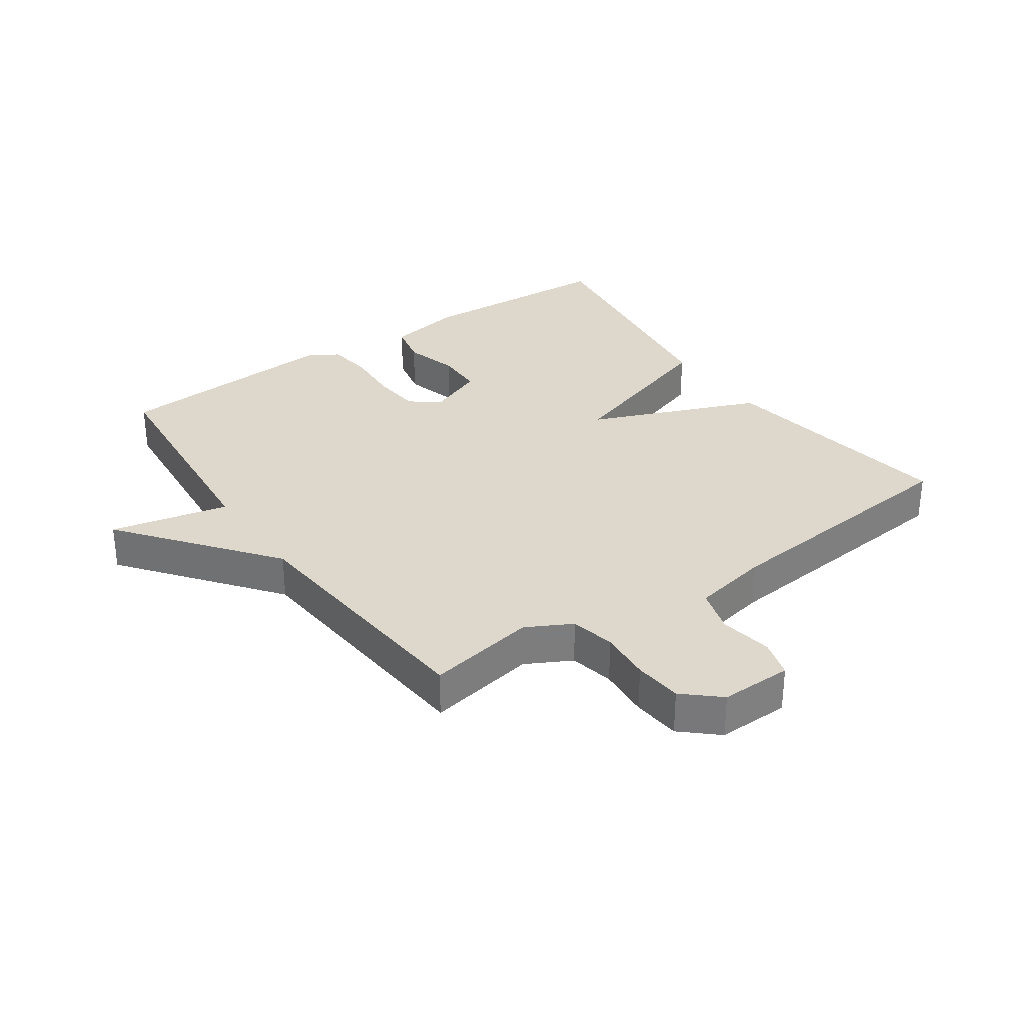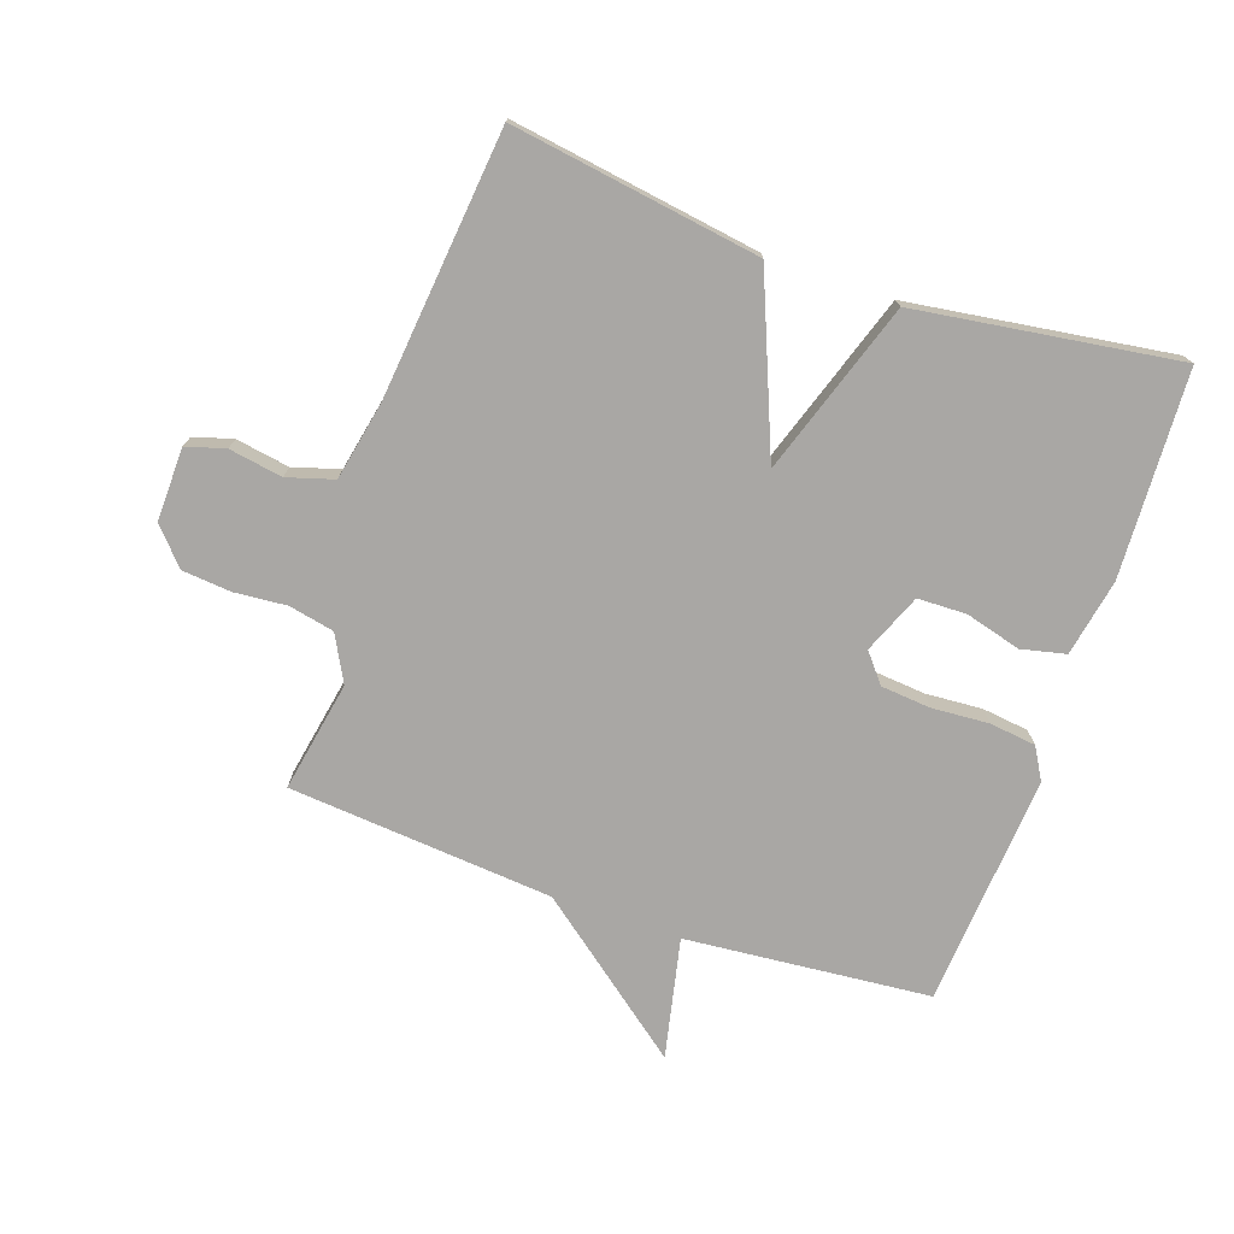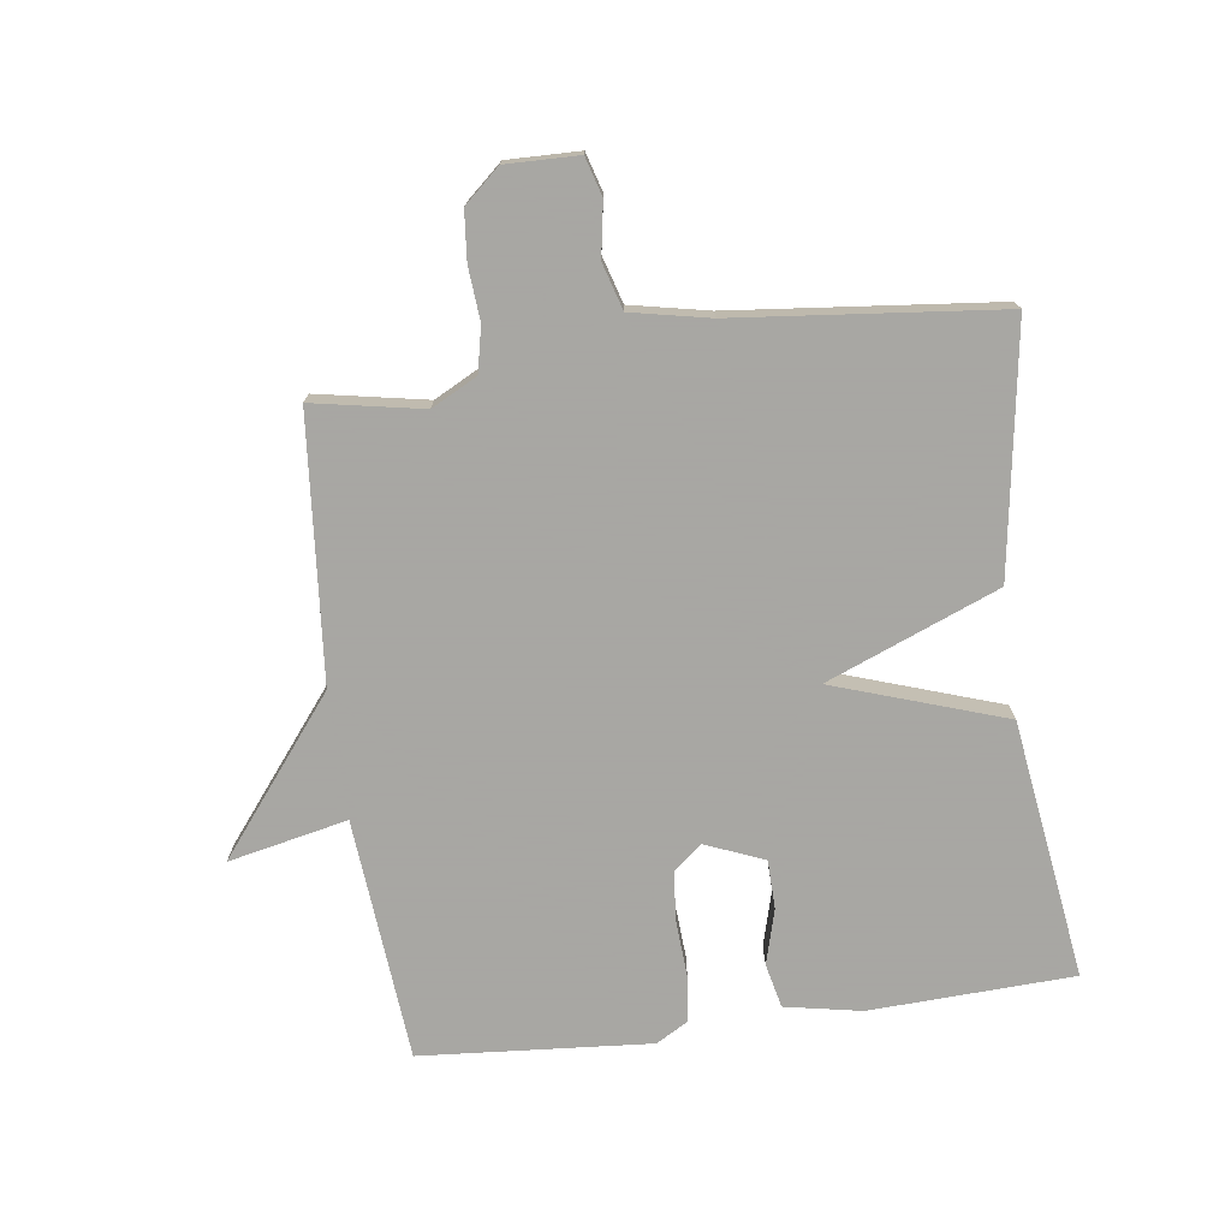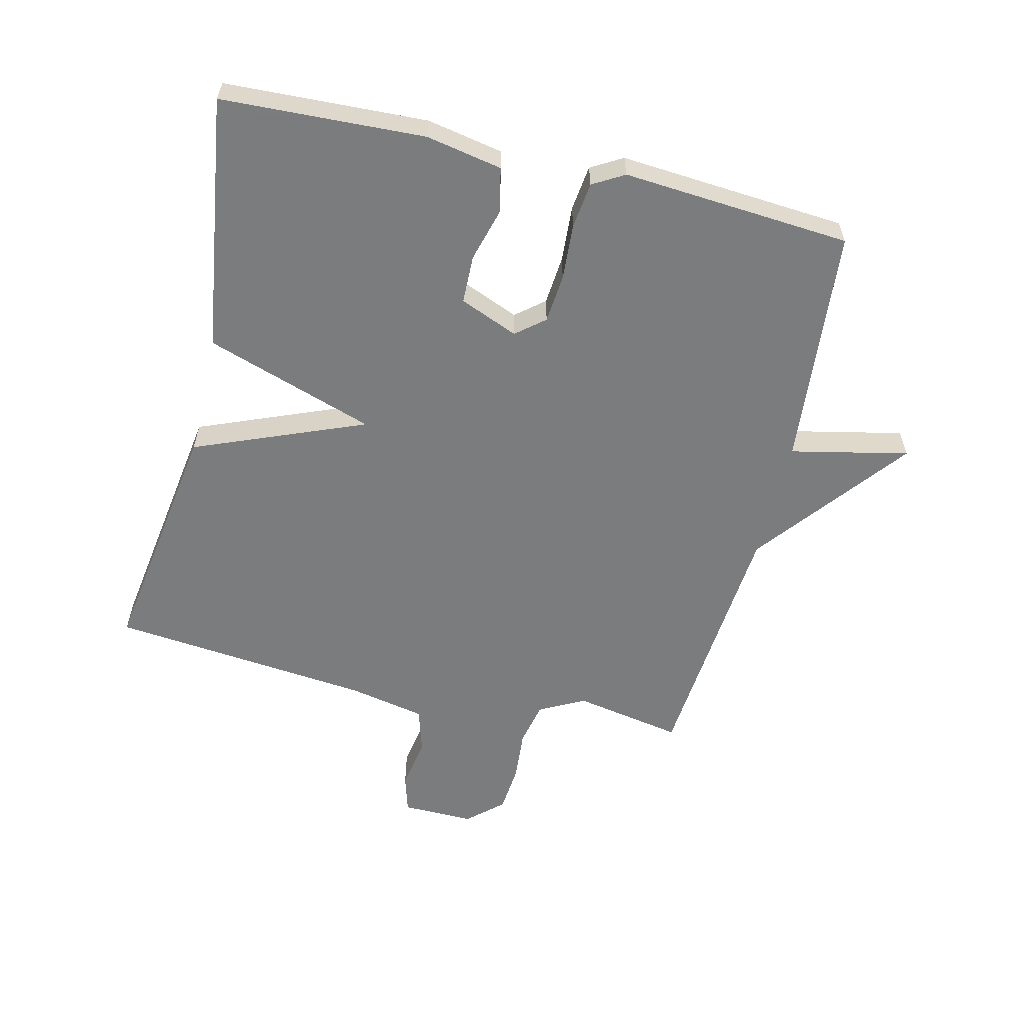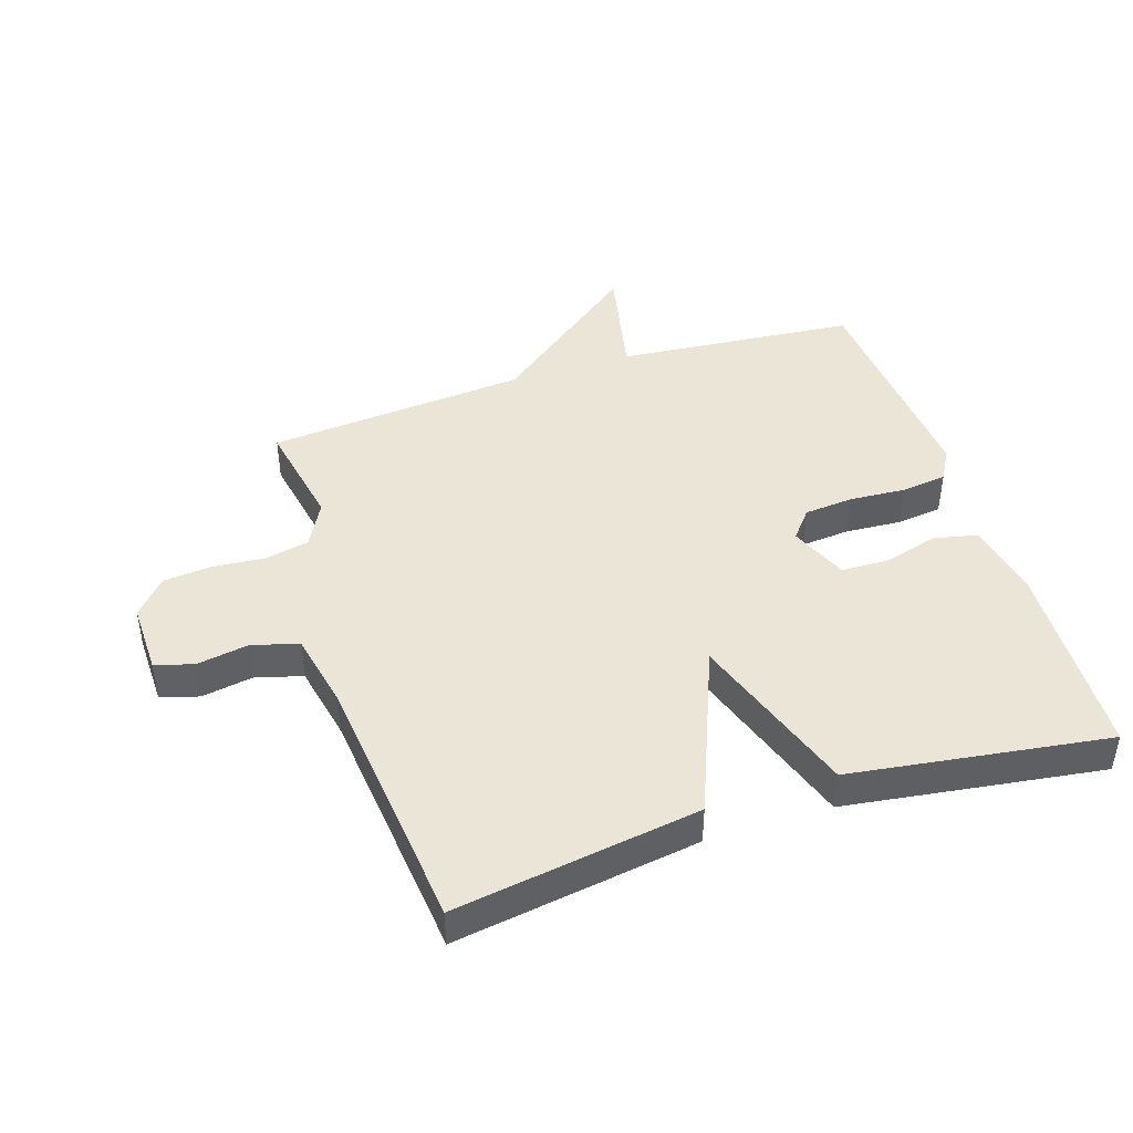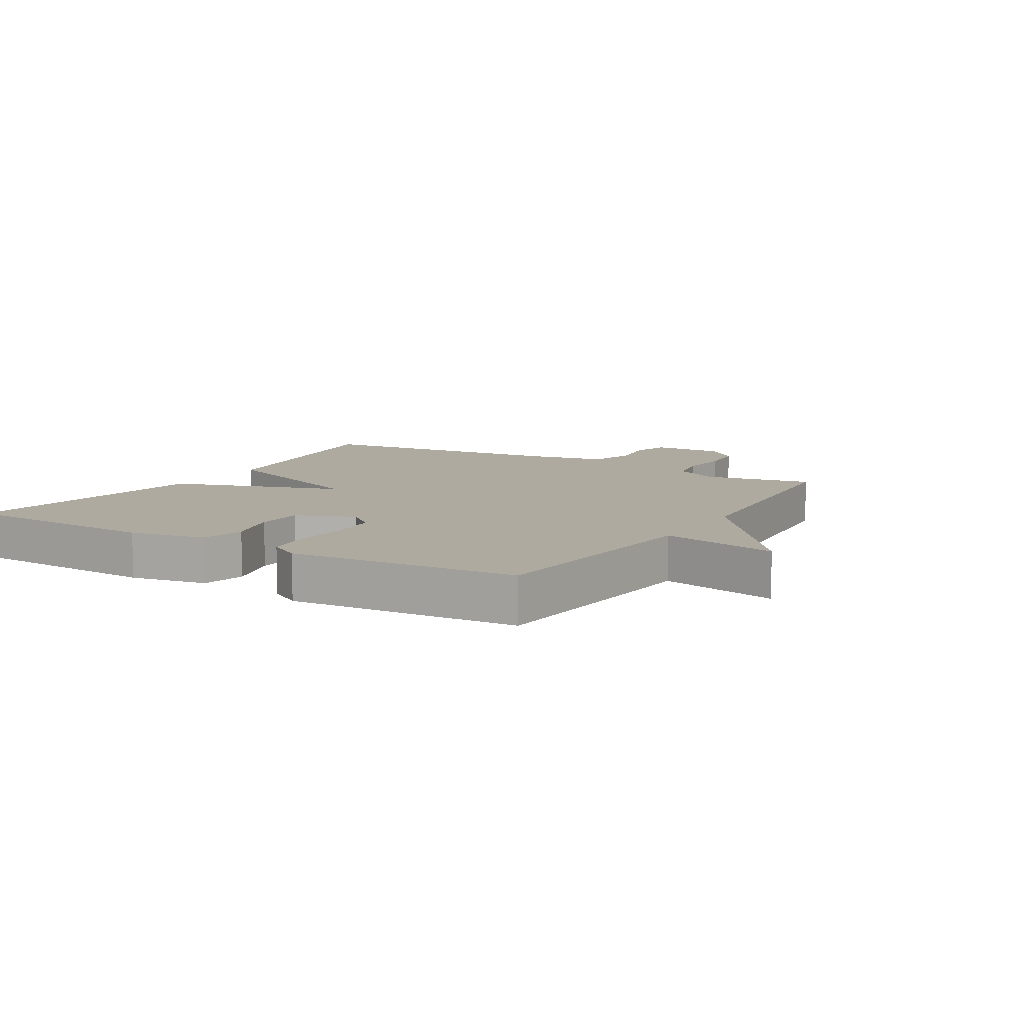
<metadata>
{"format":"obj","ext":"obj","renderer":"f3d","projection":"perspective","resolution":1024,"background":"white","views":[{"elev":31.4,"azim":-124.8,"up":"+Y"},{"elev":-74.7,"azim":-19.1,"up":"+Y"},{"elev":-74.4,"azim":-82.5,"up":"+Y"},{"elev":-58.6,"azim":76.5,"up":"+Y"},{"elev":44.0,"azim":-18.1,"up":"+Y"},{"elev":9.4,"azim":121.0,"up":"+Y"}]}
</metadata>
<code>
v 0.5 0.07 0.5
v 0.515 0.07 0.177
v 0.492 0.07 0.056
v 0.422 0.07 0.04
v 0.335 0.07 0.064
v 0.258 0.07 0.062
v 0.22 0.07 -0.031
v 0.257 0.07 -0.076
v 0.335 0.07 -0.083
v 0.425 0.07 -0.077
v 0.498 0.07 -0.086
v 0.527 0.07 -0.136
v 0.5 0.07 -0.5
v 0.116 0.07 -0.535
v 0.157 0.07 -0.723
v -0.084 0.07 -0.535
v -0.5 0.07 -0.5
v -0.468 0.07 -0.326
v -0.506 0.07 -0.254
v -0.577 0.07 -0.239
v -0.66 0.07 -0.246
v -0.737 0.07 -0.239
v -0.787 0.07 -0.183
v -0.785 0.07 -0.068
v -0.724 0.07 -0.05
v -0.64 0.07 -0.064
v -0.567 0.07 -0.042
v -0.542 0.07 0.082
v -0.5 0.07 0.5
v -0.11 0.07 0.441
v 0 0.07 0.17
v 0.09 0.07 0.441
v 0.5 0 0.5
v 0.515 0 0.177
v 0.492 0 0.056
v 0.422 0 0.04
v 0.335 0 0.064
v 0.258 0 0.062
v 0.22 0 -0.031
v 0.257 0 -0.076
v 0.335 0 -0.083
v 0.425 0 -0.077
v 0.498 0 -0.086
v 0.527 0 -0.136
v 0.5 0 -0.5
v 0.116 0 -0.535
v 0.157 0 -0.723
v -0.084 0 -0.535
v -0.5 0 -0.5
v -0.468 0 -0.326
v -0.506 0 -0.254
v -0.577 0 -0.239
v -0.66 0 -0.246
v -0.737 0 -0.239
v -0.787 0 -0.183
v -0.785 0 -0.068
v -0.724 0 -0.05
v -0.64 0 -0.064
v -0.567 0 -0.042
v -0.542 0 0.082
v -0.5 0 0.5
v -0.11 0 0.441
v 0 0 0.17
v 0.09 0 0.441
f 3 4 5
f 2 3 5
f 1 2 5
f 32 1 5
f 31 32 5
f 28 29 30 31
f 27 28 31
f 24 25 26
f 23 24 26
f 22 23 26
f 21 22 26
f 20 21 26
f 19 20 26 27
f 18 19 27 31
f 16 17 18 31
f 14 15 16
f 13 14 16
f 12 13 16
f 11 12 16
f 10 11 16
f 9 10 16
f 8 9 16
f 7 8 16 31
f 31 5 6
f 6 7 31
f 37 36 35
f 37 35 34
f 37 34 33
f 37 33 64
f 37 64 63
f 63 62 61 60
f 63 60 59
f 58 57 56
f 58 56 55
f 58 55 54
f 58 54 53
f 58 53 52
f 59 58 52 51
f 63 59 51 50
f 63 50 49 48
f 48 47 46
f 48 46 45
f 48 45 44
f 48 44 43
f 48 43 42
f 48 42 41
f 48 41 40
f 63 48 40 39
f 38 37 63
f 63 39 38
f 1 33 34 2
f 2 34 35 3
f 3 35 36 4
f 4 36 37 5
f 5 37 38 6
f 6 38 39 7
f 7 39 40 8
f 8 40 41 9
f 9 41 42 10
f 10 42 43 11
f 11 43 44 12
f 12 44 45 13
f 13 45 46 14
f 14 46 47 15
f 15 47 48 16
f 16 48 49 17
f 17 49 50 18
f 18 50 51 19
f 19 51 52 20
f 20 52 53 21
f 21 53 54 22
f 22 54 55 23
f 23 55 56 24
f 24 56 57 25
f 25 57 58 26
f 26 58 59 27
f 27 59 60 28
f 28 60 61 29
f 29 61 62 30
f 30 62 63 31
f 31 63 64 32
f 32 64 33 1

</code>
